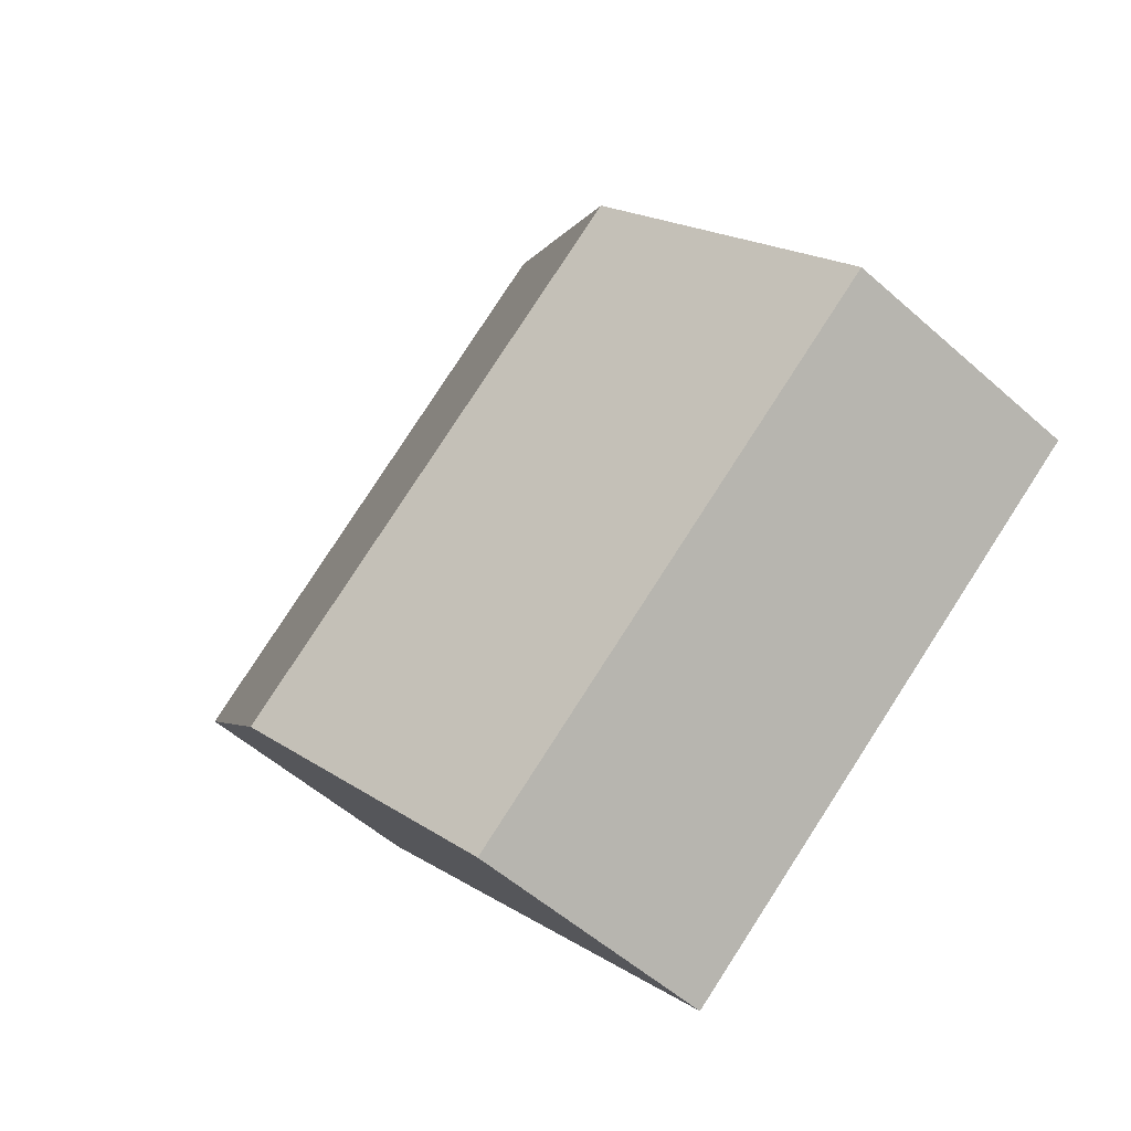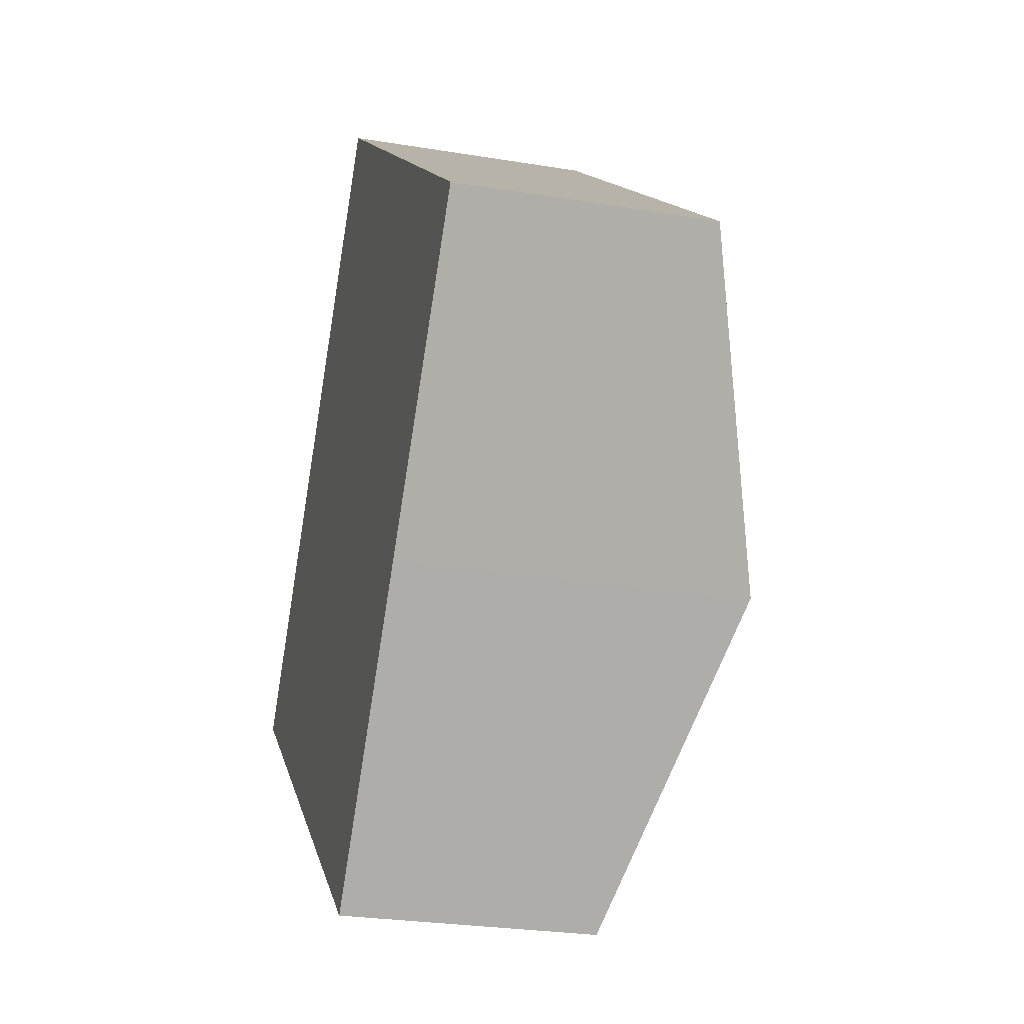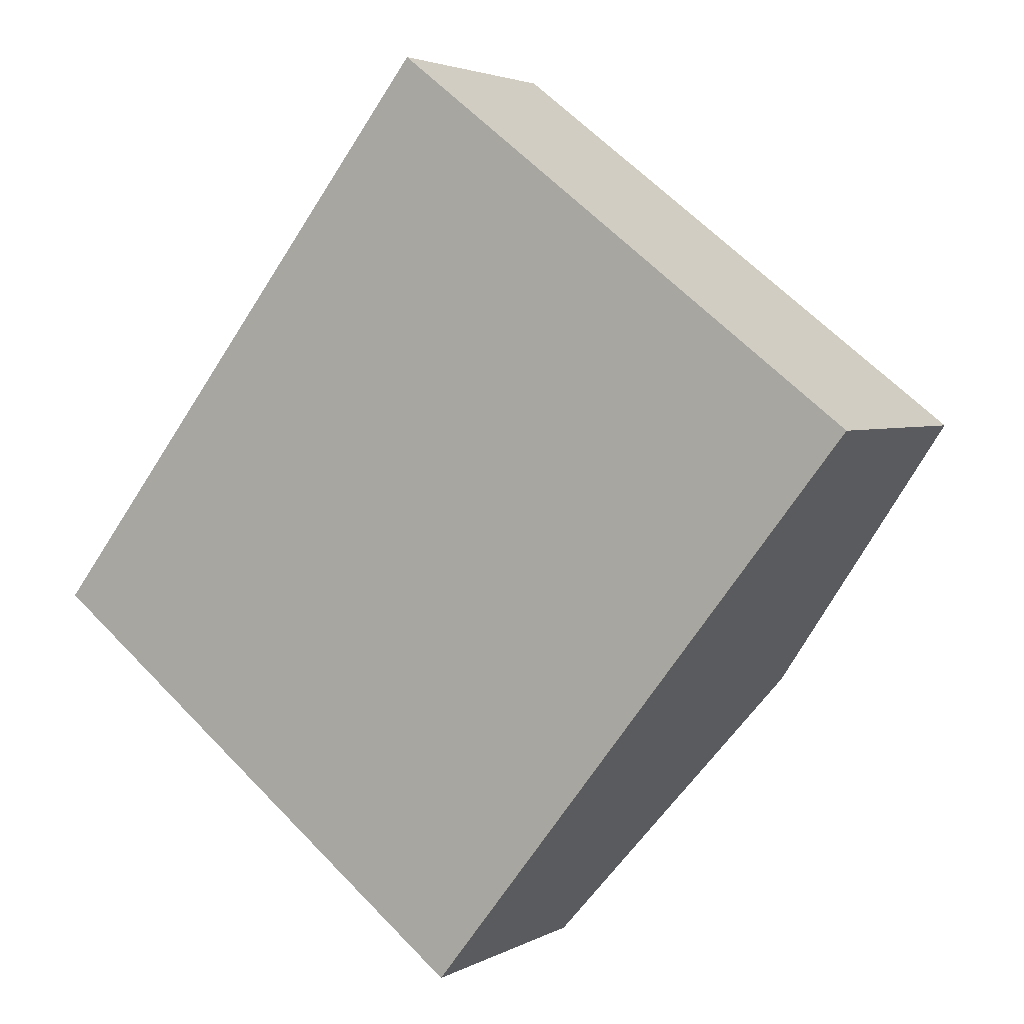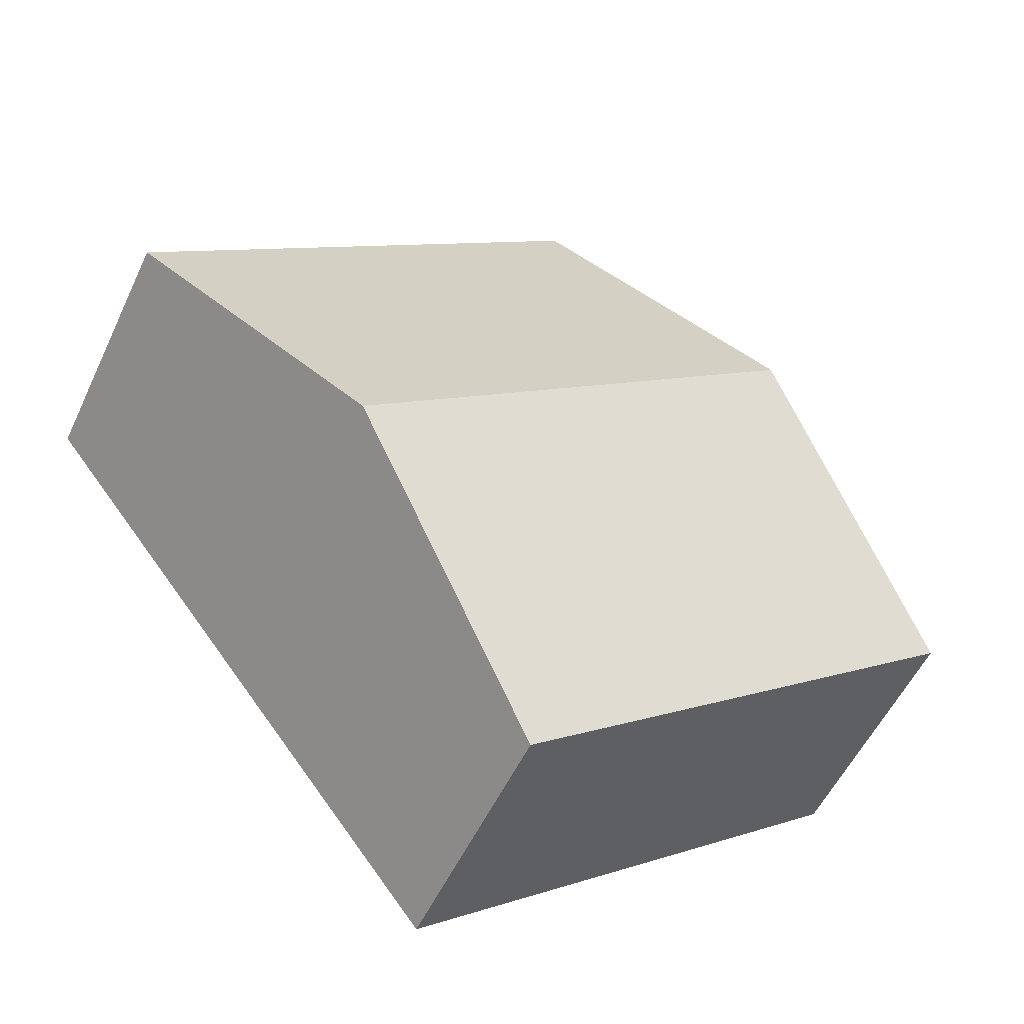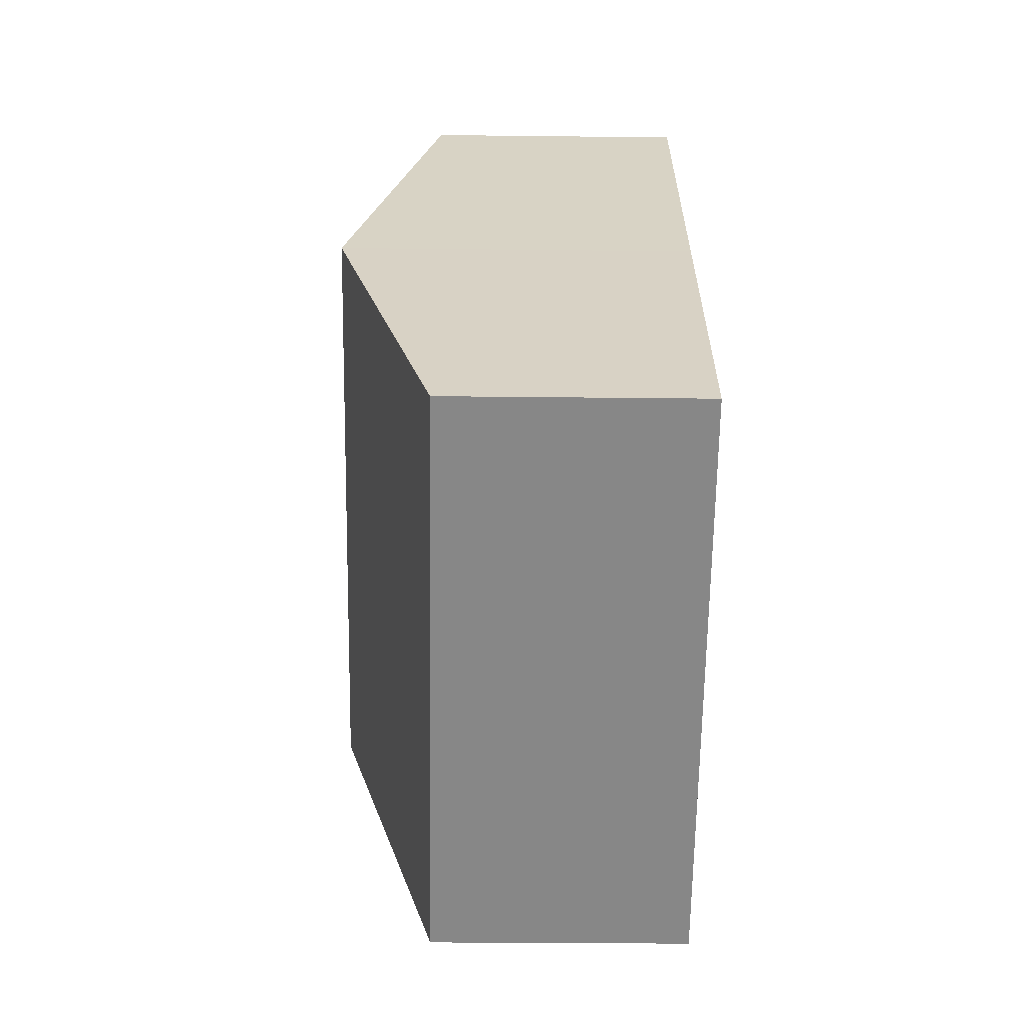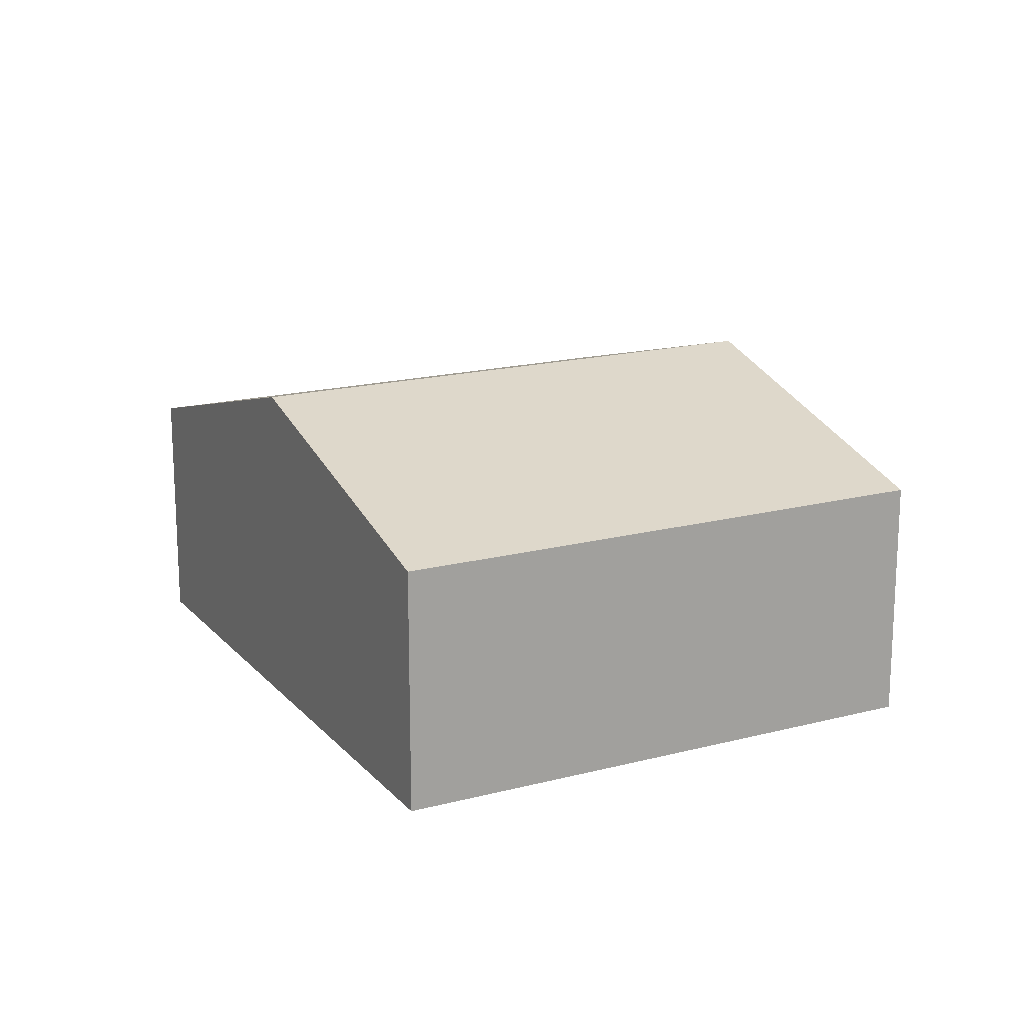
<metadata>
{"format":"obj","ext":"obj","renderer":"f3d","projection":"perspective","resolution":1024,"background":"white","views":[{"elev":-53.9,"azim":-133.4,"up":"+Z"},{"elev":-26.2,"azim":75.3,"up":"+Z"},{"elev":3.3,"azim":30.0,"up":"+Z"},{"elev":-53.7,"azim":155.3,"up":"+Z"},{"elev":-24.6,"azim":-91.1,"up":"+Z"},{"elev":17.5,"azim":10.4,"up":"+Y"}]}
</metadata>
<code>
v  9.588 2.724 2.029
v  2.297 3.734 2.955
v  4.593 2.724 5.911
v  7.292 3.734 -0.927
v  4.995 2.724 -3.882
v  0 2.724 1.668e-16
v  4.995 2.377e-16 -3.882
v  7.292 5.676e-17 -0.927
v  9.588 -1.242e-16 2.029
v  0 0 0
v  2.297 -1.809e-16 2.955
v  4.593 -3.619e-16 5.911
g defaultobject
f 1 2 3
f 2 1 4
f 5 2 4
f 2 5 6
f 4 7 5
f 7 4 8
f 8 4 1
f 8 1 9
f 7 6 5
f 6 7 10
f 10 2 6
f 2 10 11
f 2 11 3
f 3 11 12
f 12 1 3
f 1 12 9
f 8 10 7
f 10 8 9
f 10 9 11
f 11 9 12

</code>
